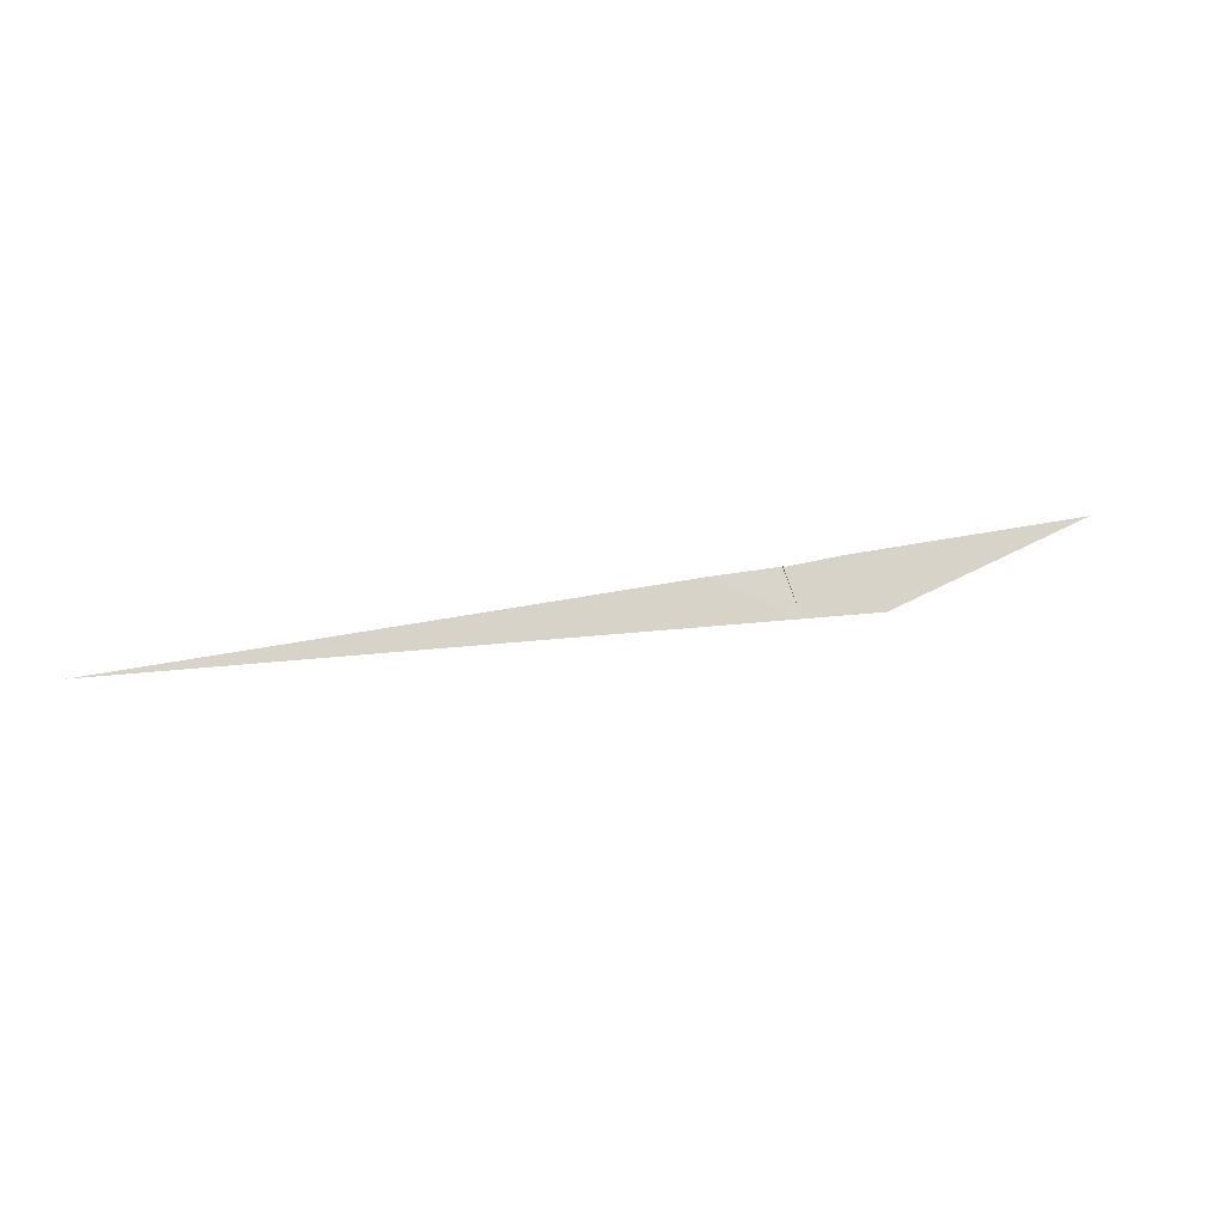
<metadata>
{"format":"obj","ext":"obj","renderer":"f3d","projection":"perspective","resolution":1024,"background":"white","views":[{"elev":30.7,"azim":152.1,"up":"+Z"}]}
</metadata>
<code>
v 602 20 2650
v 645 20 2642
v 660 16.39 2643
v 637.8 13.49 2650
v 602 20 2650
v 660 16.39 2643
v 640.4 13.02 2650
v 637.8 13.49 2650
v 660 16.39 2643
v 648.4 11.56 2650
v 640.4 13.02 2650
v 660 16.39 2643
v 660 9.768 2650
v 648.4 11.56 2650
v 660 16.39 2643
v 660 9.454 2650
v 660 9.768 2650
v 660 16.39 2643
v 660 9.455 2650
v 660 9.454 2650
v 660 16.39 2643
v 660 9.455 2650
v 660 9.768 2650
v 660 16.39 2643
v 660 9.454 2650
v 660 9.455 2650
v 660 16.39 2643
v 673.1 7.071 2650
v 660 9.454 2650
v 660 16.39 2643
v 778 -12 2650
v 673.1 7.071 2650
v 660 16.39 2643
f 1 2 3
f 4 5 6
f 7 8 9
f 10 11 12
f 13 14 15
f 16 17 18
f 19 20 21
f 22 23 24
f 25 26 27
f 28 29 30
f 31 32 33

</code>
